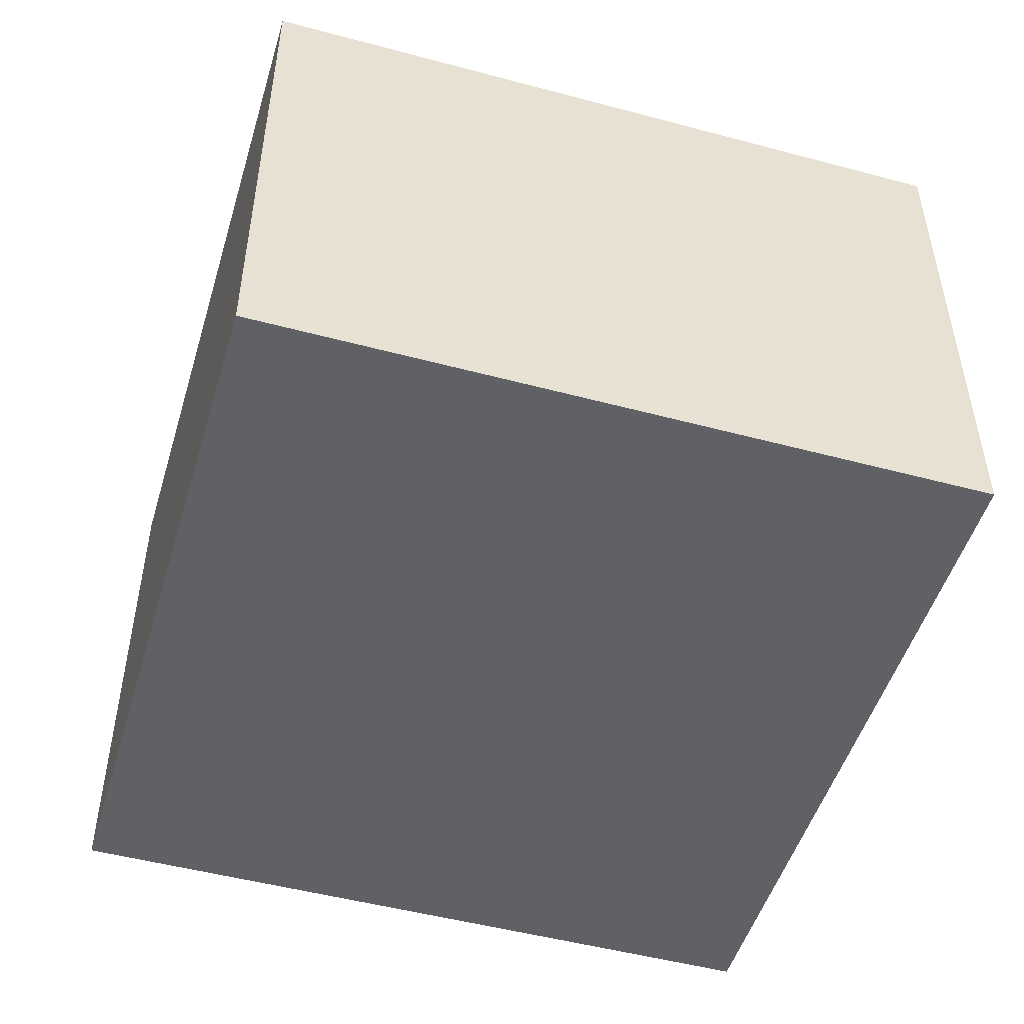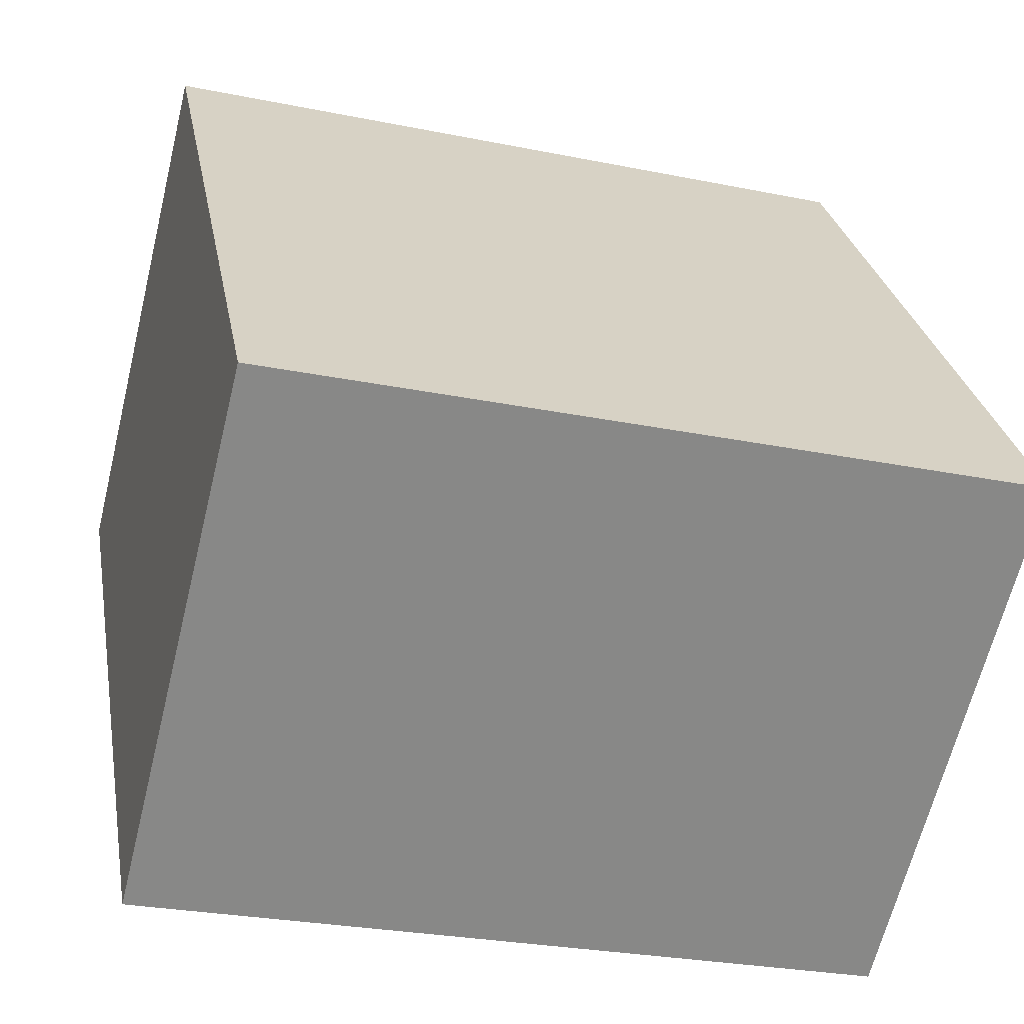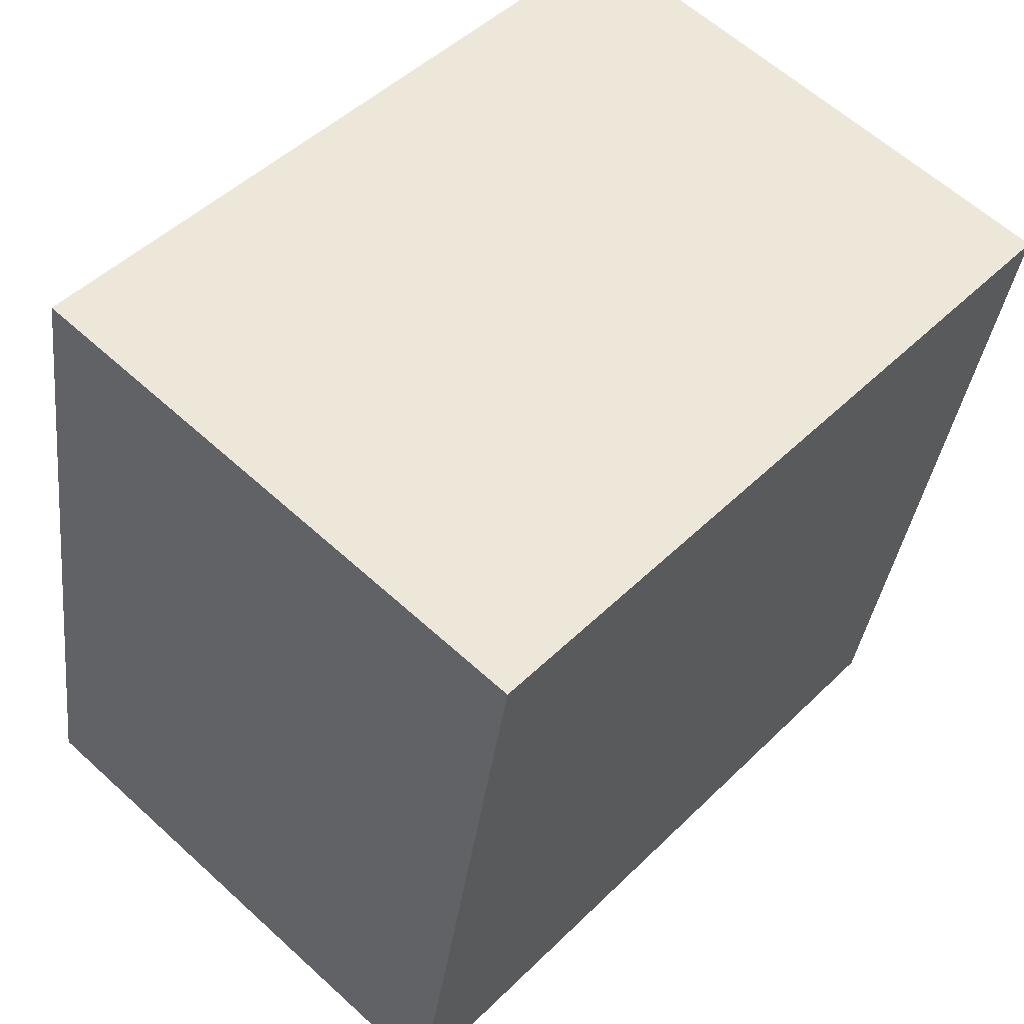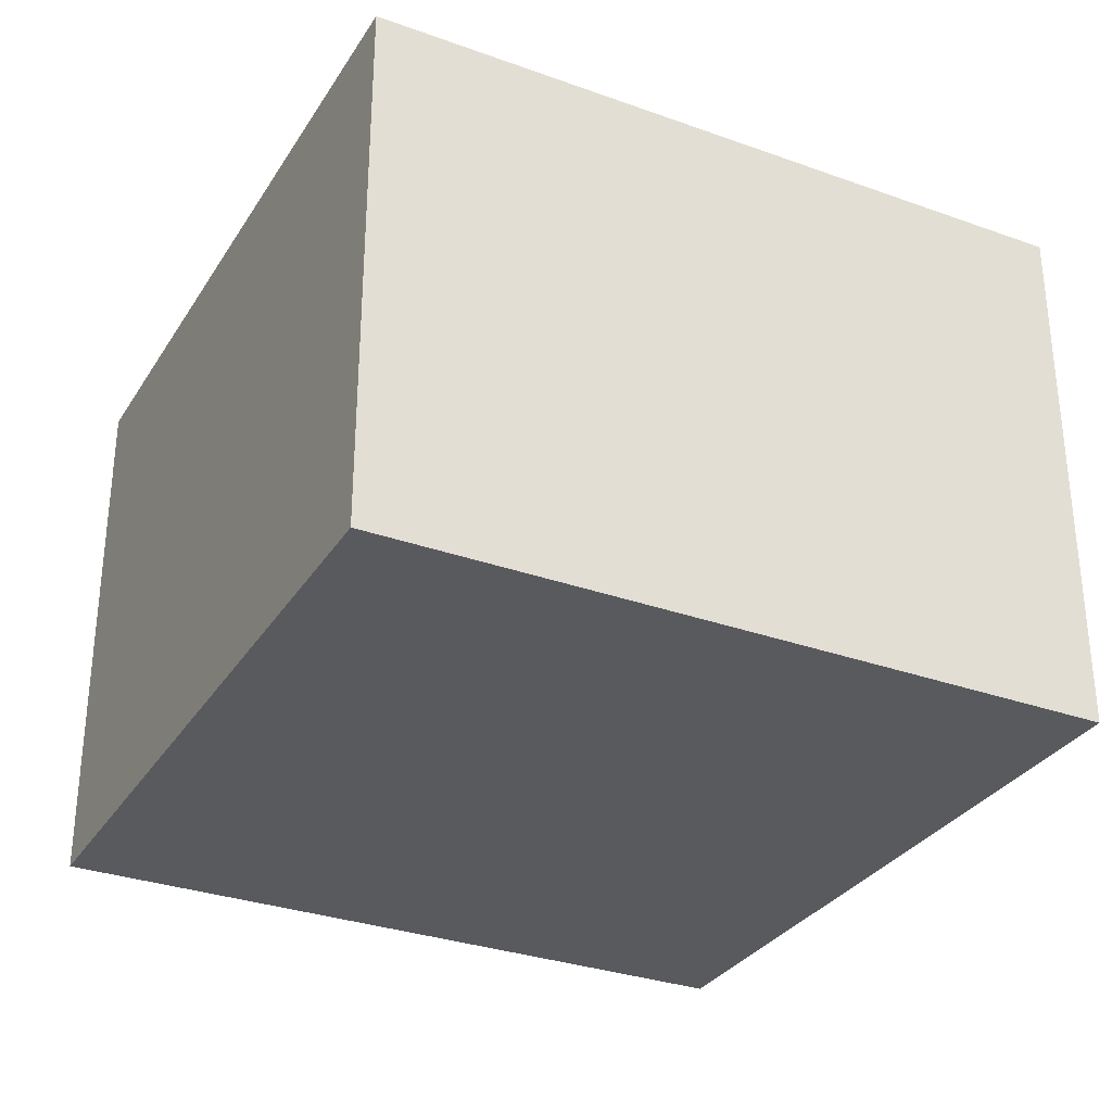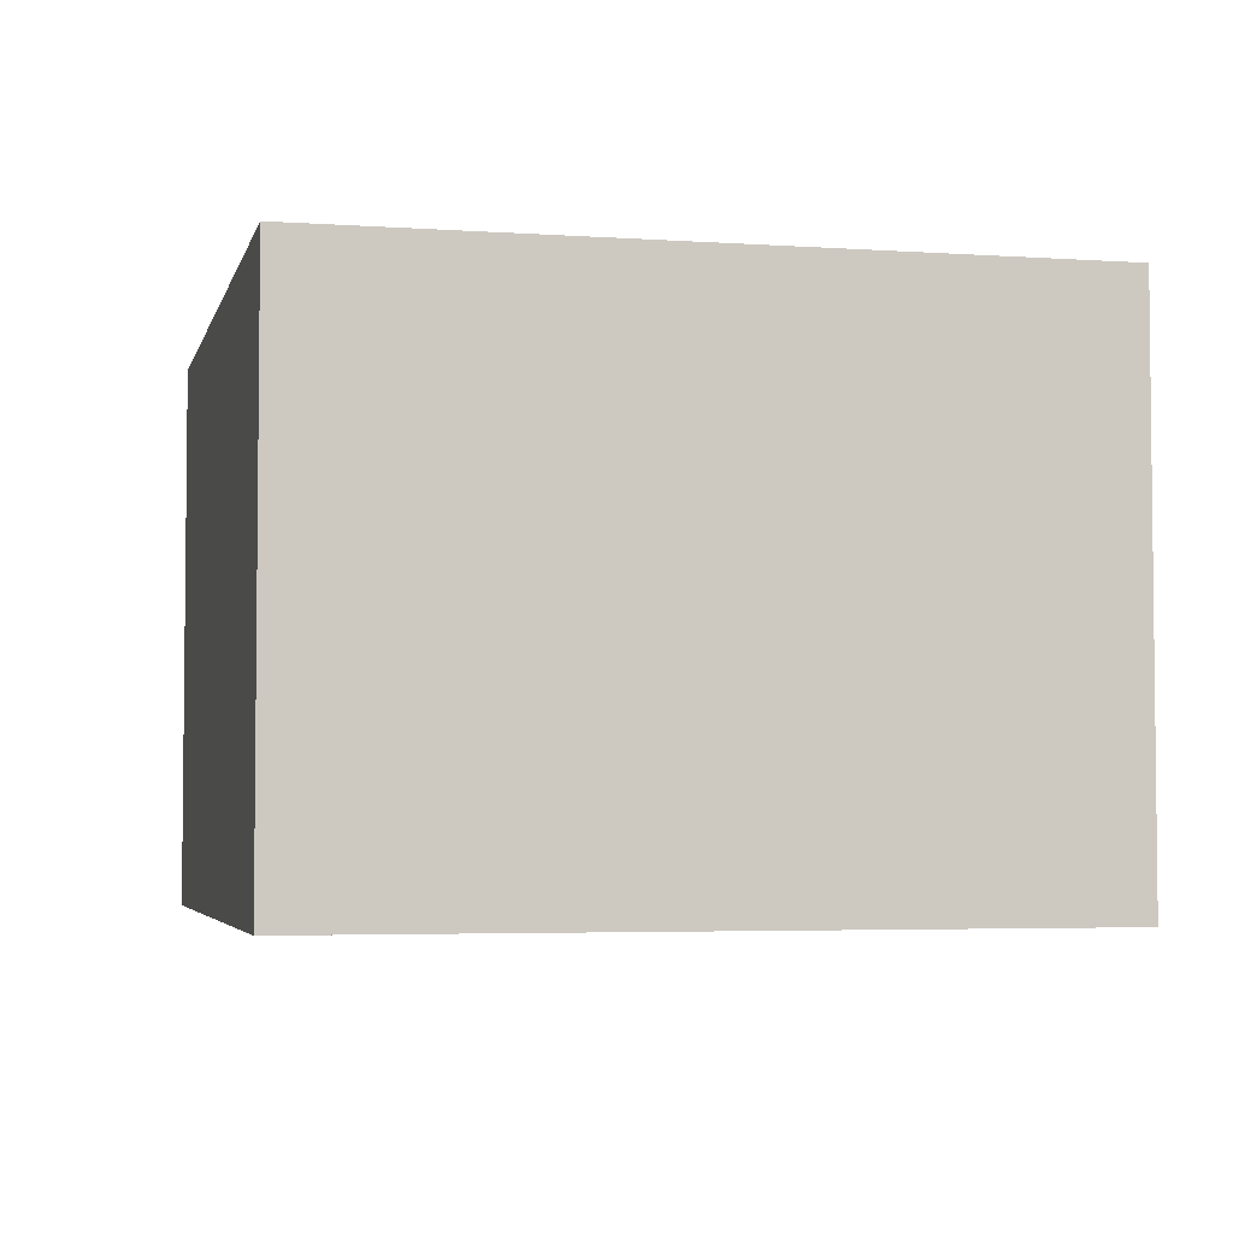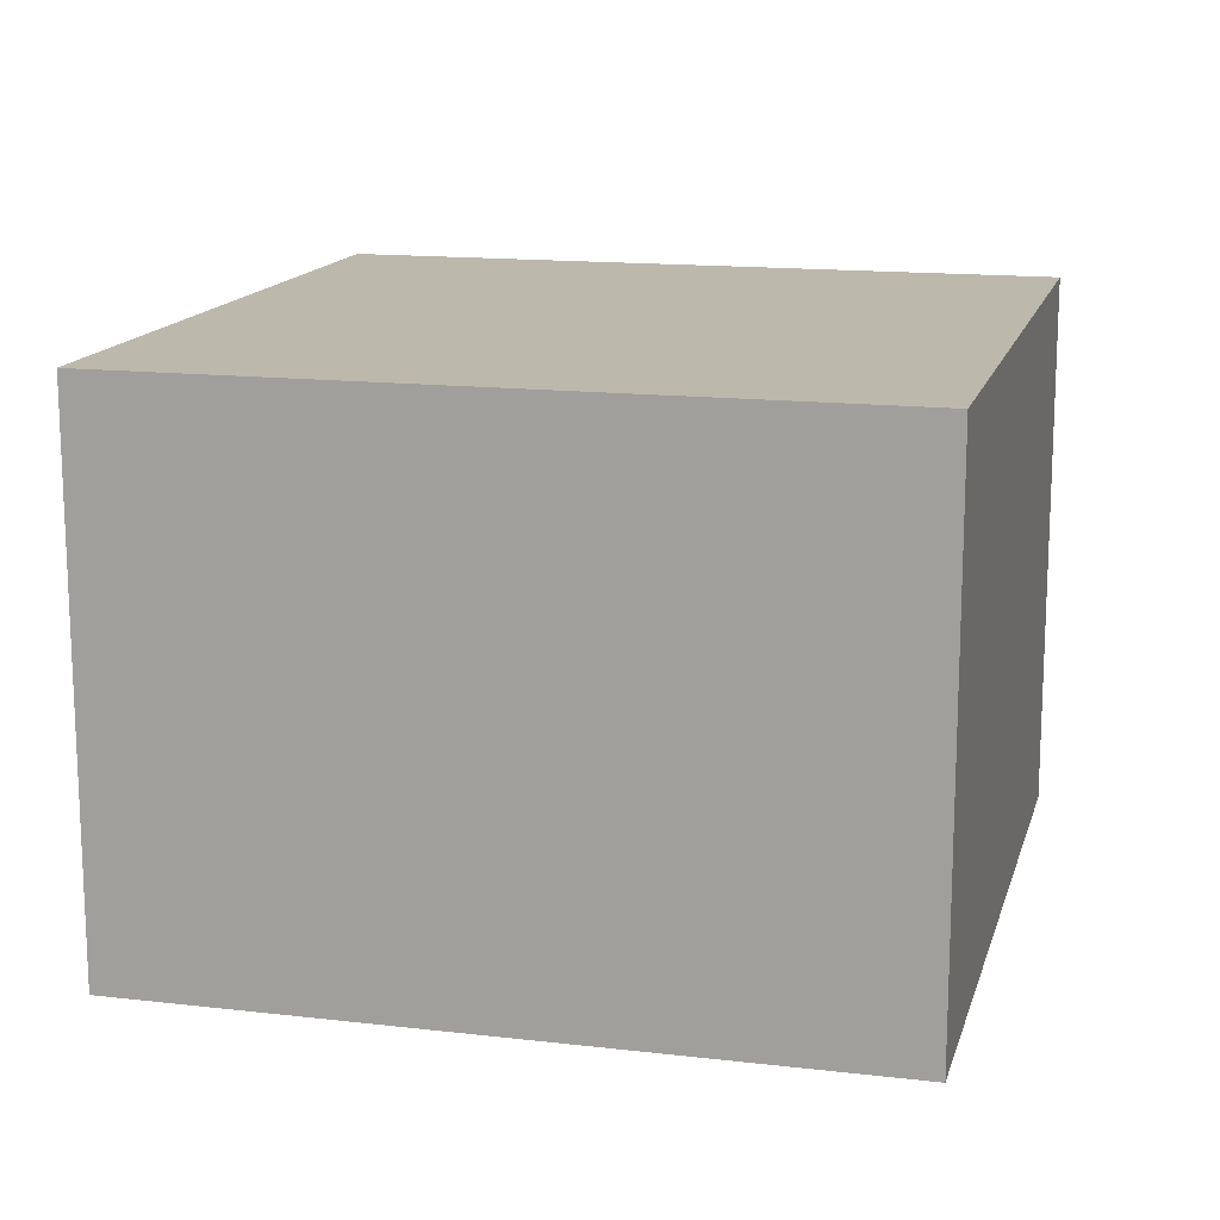
<metadata>
{"format":"obj","ext":"obj","renderer":"f3d","projection":"perspective","resolution":1024,"background":"white","views":[{"elev":-50.0,"azim":63.3,"up":"+Y"},{"elev":-64.7,"azim":-13.8,"up":"+Z"},{"elev":60.9,"azim":133.0,"up":"+Z"},{"elev":-31.2,"azim":142.8,"up":"+Y"},{"elev":-4.1,"azim":66.9,"up":"+Y"},{"elev":14.8,"azim":4.0,"up":"+Y"}]}
</metadata>
<code>
v  3.83 1.29e-15 -21.07
v  21.27 -2.316e-16 3.783
v  0 0 0
v  25.1 1.059e-15 -17.29
v  21.27 15.98 3.782
v  3.831 15.98 -21.07
v  0.0003402 15.98 -0.0005049
v  25.1 15.98 -17.29
g defaultobject
f 1 2 3
f 2 1 4
f 5 6 7
f 6 5 8
f 2 7 3
f 7 2 5
f 7 1 3
f 1 7 6
f 6 4 1
f 4 6 8
f 4 5 2
f 5 4 8

</code>
